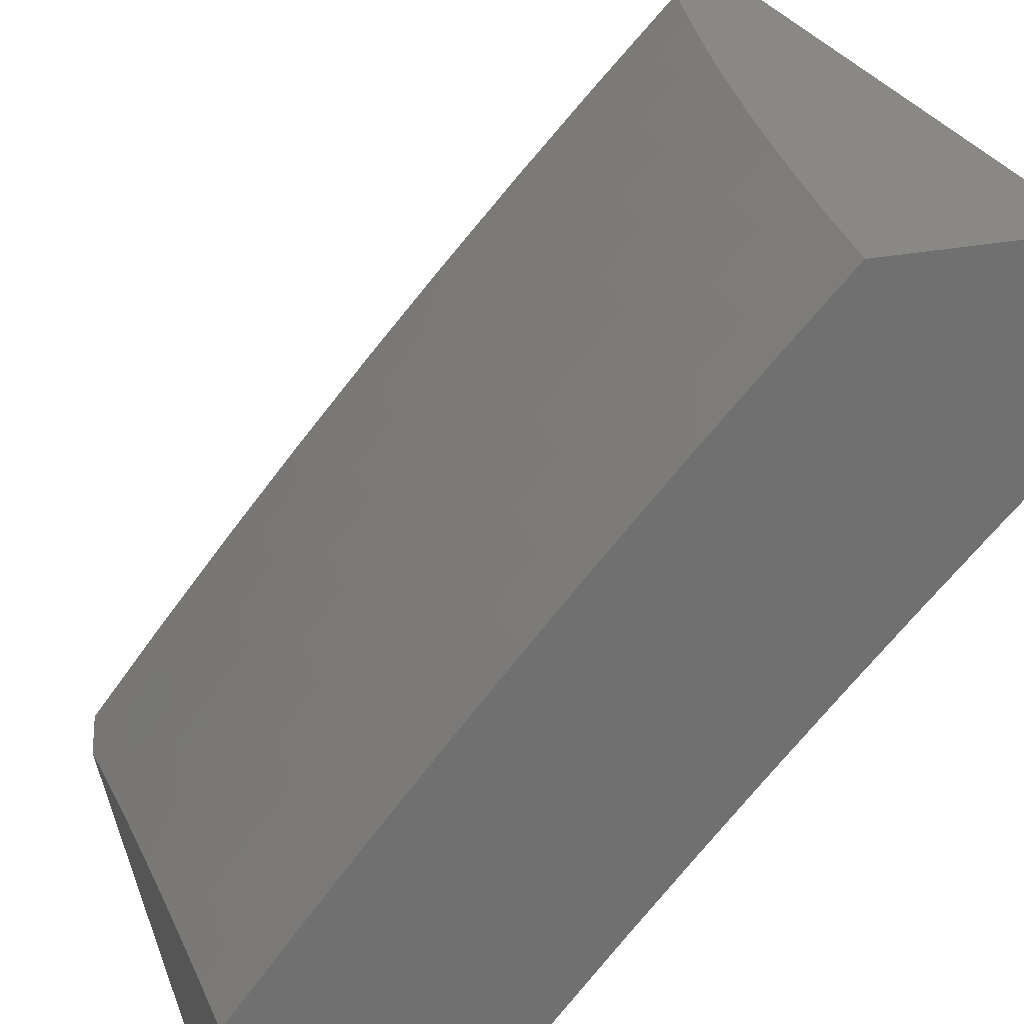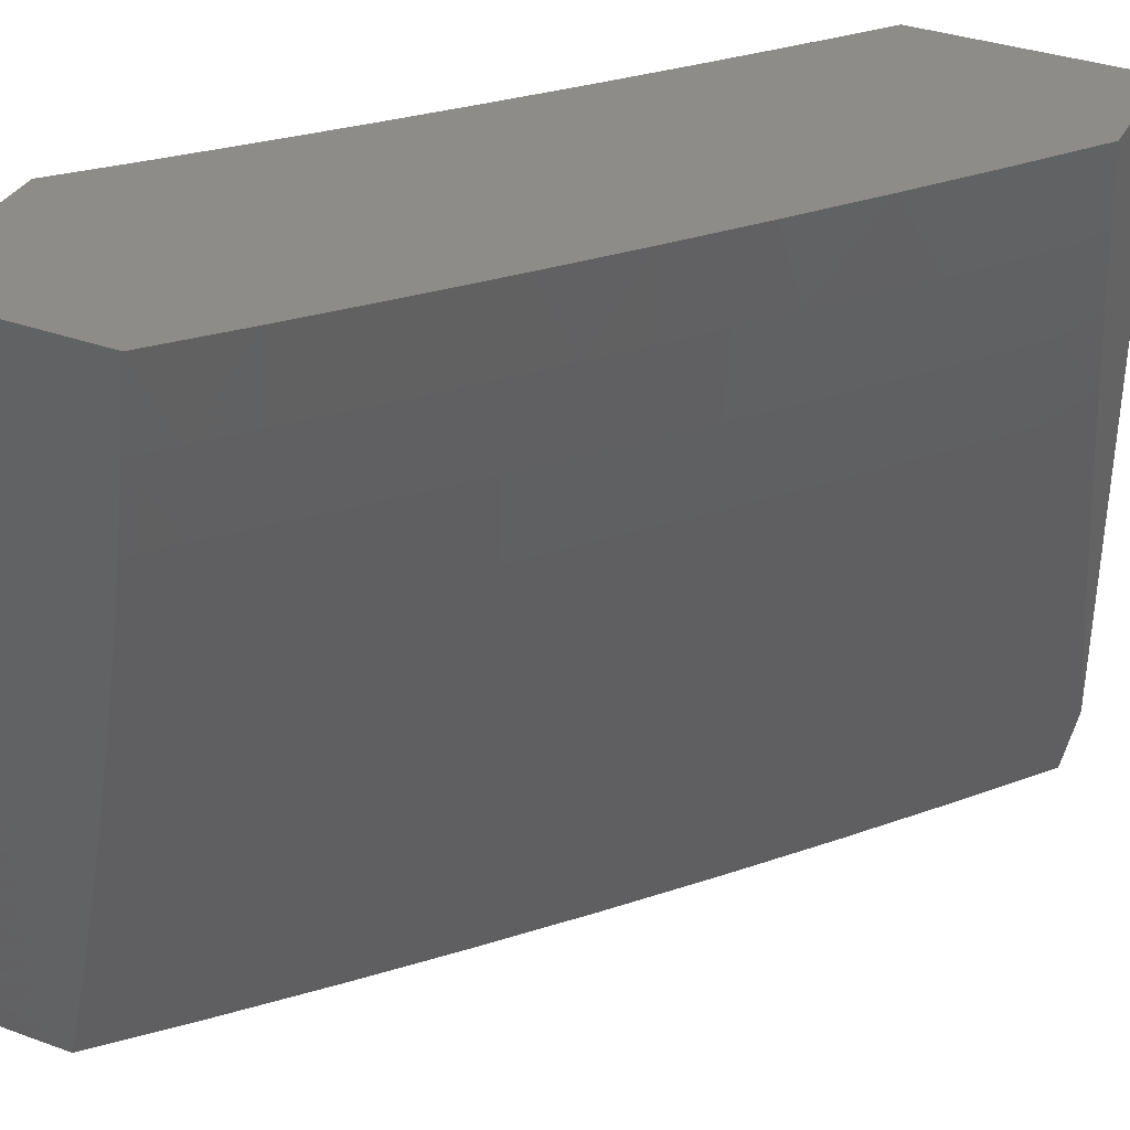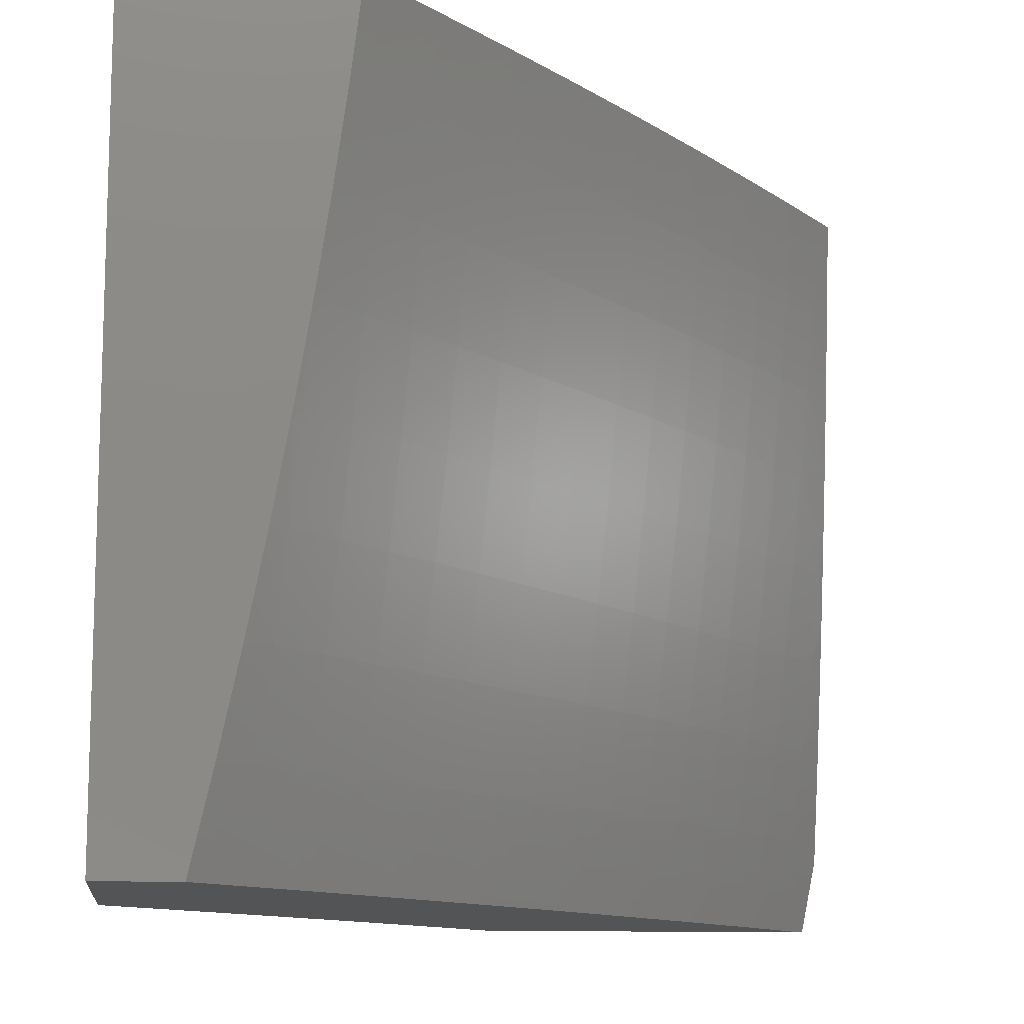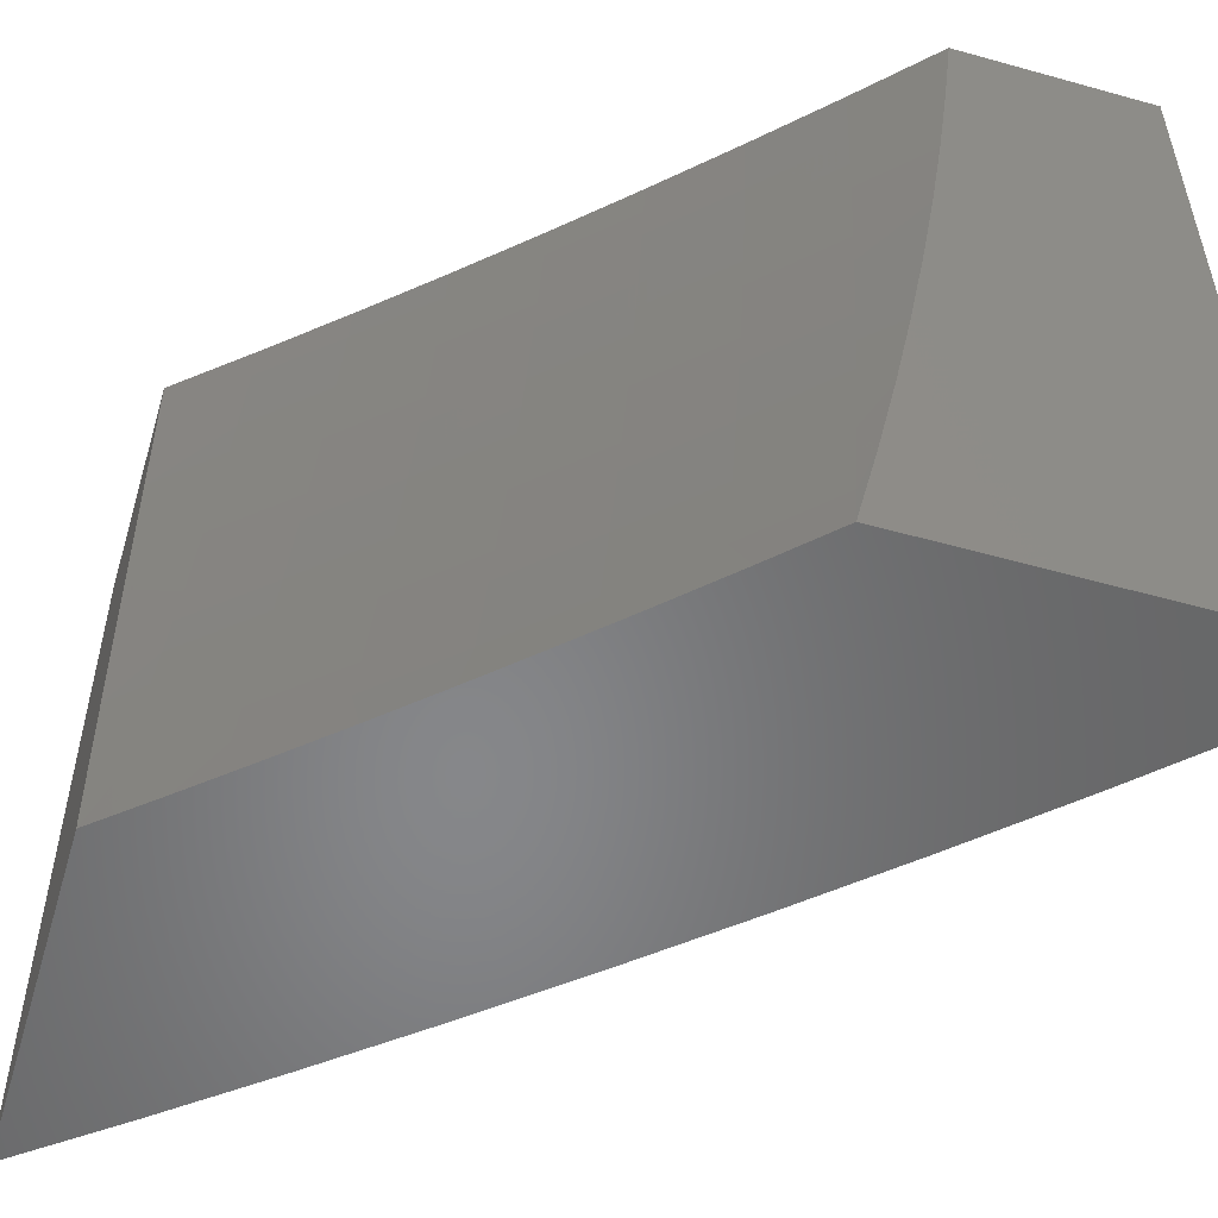
<metadata>
{"format":"stl","ext":"stl","renderer":"f3d","projection":"perspective","resolution":1024,"background":"white","views":[{"elev":26.7,"azim":-17.8,"up":"+Y"},{"elev":35.4,"azim":-154.5,"up":"+Z"},{"elev":-11.7,"azim":173.0,"up":"+Z"},{"elev":-53.7,"azim":73.4,"up":"+Z"}]}
</metadata>
<code>
# stl→obj: 272 verts, 540 faces
v -8.552 7 -1.876
v -8.526 7 -2
v -8.519 7.024 -1.937
v -8.462 7.073 -2
v -8.436 7.118 -1.937
v -8.398 7.146 -2
v -8.353 7.212 -1.937
v -8.333 7.218 -2
v -8.268 7.305 -1.937
v -8.268 7.29 -2
v -8.202 7.361 -2
v -8.182 7.397 -1.937
v -8.135 7.431 -2
v -8.095 7.488 -1.937
v -8.068 7.501 -2
v -8.007 7.577 -1.937
v -8 7.57 -2
v -8 7.598 -1.876
v -8 7.625 -1.752
v -8.022 7.591 -1.811
v -8.015 7.584 -1.874
v -8.102 7.494 -1.874
v -8.189 7.403 -1.874
v -8.275 7.311 -1.874
v -8.36 7.219 -1.874
v -8.444 7.125 -1.874
v -8.527 7.03 -1.874
v -8 7.65 -1.627
v -8.035 7.603 -1.686
v -8.028 7.597 -1.748
v -8.116 7.507 -1.748
v -8.109 7.501 -1.811
v -8.203 7.416 -1.748
v -8.197 7.41 -1.811
v -8.29 7.324 -1.748
v -8.283 7.318 -1.811
v -8.375 7.231 -1.748
v -8.368 7.225 -1.811
v -8.458 7.137 -1.748
v -8.451 7.131 -1.811
v -8.541 7.042 -1.748
v -8.534 7.036 -1.811
v -8.577 7 -1.752
v -8 7.673 -1.503
v -8.047 7.615 -1.56
v -8.041 7.609 -1.623
v -8.129 7.519 -1.623
v -8.123 7.514 -1.686
v -8.216 7.428 -1.623
v -8.21 7.422 -1.686
v -8.303 7.336 -1.623
v -8.296 7.33 -1.686
v -8.388 7.243 -1.623
v -8.381 7.237 -1.686
v -8.472 7.148 -1.623
v -8.465 7.143 -1.686
v -8.555 7.053 -1.623
v -8.548 7.048 -1.686
v -8.6 7 -1.627
v -8 7.694 -1.377
v -8.058 7.626 -1.435
v -8.053 7.621 -1.498
v -8.141 7.53 -1.498
v -8.135 7.525 -1.56
v -8.228 7.439 -1.498
v -8.223 7.434 -1.56
v -8.315 7.347 -1.498
v -8.309 7.341 -1.56
v -8.4 7.253 -1.498
v -8.394 7.248 -1.56
v -8.484 7.159 -1.498
v -8.478 7.154 -1.56
v -8.567 7.064 -1.498
v -8.561 7.059 -1.56
v -8.621 7 -1.502
v -8 7.713 -1.252
v -8.069 7.636 -1.31
v -8.064 7.631 -1.373
v -8.152 7.541 -1.373
v -8.147 7.536 -1.435
v -8.239 7.449 -1.373
v -8.234 7.444 -1.435
v -8.326 7.357 -1.373
v -8.321 7.352 -1.435
v -8.411 7.263 -1.373
v -8.406 7.258 -1.435
v -8.496 7.169 -1.373
v -8.49 7.164 -1.435
v -8.579 7.073 -1.373
v -8.573 7.069 -1.435
v -8.641 7 -1.377
v -8 7.731 -1.126
v -8.078 7.645 -1.186
v -8.073 7.64 -1.248
v -8.162 7.55 -1.248
v -8.157 7.545 -1.31
v -8.249 7.458 -1.248
v -8.245 7.454 -1.31
v -8.336 7.366 -1.248
v -8.331 7.361 -1.31
v -8.422 7.272 -1.248
v -8.417 7.268 -1.31
v -8.506 7.177 -1.248
v -8.501 7.173 -1.31
v -8.589 7.082 -1.248
v -8.584 7.078 -1.31
v -8.659 7 -1.252
v -8 7.746 -1
v -8.086 7.653 -1.062
v -8.082 7.649 -1.124
v -8.171 7.558 -1.124
v -8.166 7.554 -1.186
v -8.258 7.466 -1.124
v -8.254 7.462 -1.186
v -8.345 7.374 -1.124
v -8.341 7.37 -1.186
v -8.431 7.28 -1.124
v -8.426 7.276 -1.186
v -8.515 7.185 -1.124
v -8.511 7.182 -1.186
v -8.599 7.09 -1.124
v -8.594 7.086 -1.186
v -8.675 7 -1.126
v -8.09 7.656 -1
v -8.179 7.566 -1
v -8.175 7.562 -1.062
v -8.267 7.474 -1
v -8.263 7.47 -1.062
v -8.353 7.381 -1
v -8.349 7.377 -1.062
v -8.439 7.287 -1
v -8.435 7.284 -1.062
v -8.524 7.192 -1
v -8.52 7.189 -1.062
v -8.607 7.097 -1
v -8.603 7.093 -1.062
v -8.689 7 -1
v -8.129 8 -1.876
v -8.102 8 -2
v -8.175 7.954 -1.874
v -8.218 7.881 -2
v -8.233 7.893 -1.874
v -8.291 7.832 -1.874
v -8.305 7.845 -1.748
v -8.363 7.784 -1.748
v -8.376 7.796 -1.623
v -8.433 7.733 -1.623
v -8.445 7.744 -1.498
v -8.502 7.682 -1.498
v -8.513 7.692 -1.373
v -8.569 7.629 -1.373
v -8.579 7.638 -1.248
v -8.635 7.574 -1.248
v -8.644 7.582 -1.124
v -8.7 7.518 -1.124
v -8.647 7.595 -1
v -8.737 7.492 -1
v -8.755 7.454 -1.124
v -8.826 7.387 -1
v -8.81 7.389 -1.124
v -8.864 7.324 -1.124
v -8.801 7.381 -1.248
v -8.855 7.316 -1.248
v -8.791 7.372 -1.373
v -8.845 7.307 -1.373
v -8.779 7.363 -1.498
v -8.833 7.298 -1.498
v -8.767 7.353 -1.623
v -8.821 7.288 -1.623
v -8.754 7.341 -1.748
v -8.808 7.277 -1.748
v -8.739 7.329 -1.874
v -8.793 7.265 -1.874
v -8.771 7.26 -2
v -8.846 7.2 -1.874
v -8.876 7.131 -2
v -8.899 7.134 -1.874
v -8.951 7.069 -1.874
v -8.966 7.08 -1.748
v -9 7.028 -1.789
v -9 7.053 -1.677
v -8.332 7.76 -2
v -8.349 7.771 -1.874
v -8.42 7.722 -1.748
v -8.49 7.671 -1.623
v -8.558 7.619 -1.498
v -8.625 7.565 -1.373
v -8.691 7.51 -1.248
v -8.406 7.709 -1.874
v -8.444 7.637 -2
v -8.463 7.647 -1.874
v -8.519 7.584 -1.874
v -8.533 7.597 -1.748
v -8.589 7.533 -1.748
v -8.602 7.545 -1.623
v -8.658 7.481 -1.623
v -8.67 7.492 -1.498
v -8.725 7.427 -1.498
v -8.736 7.437 -1.373
v -8.555 7.513 -2
v -8.575 7.521 -1.874
v -8.644 7.47 -1.748
v -8.713 7.417 -1.623
v -8.63 7.457 -1.874
v -8.664 7.387 -2
v -8.685 7.394 -1.874
v -8.98 7 -2
v -9 7 -1.9
v -8.98 7.091 -1.623
v -9 7.078 -1.565
v -8.992 7.101 -1.498
v -9 7.1 -1.453
v -8.94 7.167 -1.498
v -8.951 7.176 -1.373
v -8.887 7.233 -1.498
v -8.898 7.242 -1.373
v -9 7.121 -1.34
v -8.962 7.185 -1.248
v -8.909 7.25 -1.248
v -9 7.14 -1.227
v -8.971 7.192 -1.124
v -8.918 7.258 -1.124
v -9 7.158 -1.114
v -9 7.174 -1
v -8.914 7.281 -1
v -8.588 7.646 -1.124
v -8.556 7.698 -1
v -8.532 7.709 -1.124
v -8.474 7.772 -1.124
v -8.466 7.763 -1.248
v -8.408 7.826 -1.248
v -8.398 7.817 -1.373
v -8.34 7.878 -1.373
v -8.329 7.868 -1.498
v -8.271 7.93 -1.498
v -8.26 7.918 -1.623
v -8.213 7.99 -1.498
v -8.201 7.979 -1.623
v -8.202 8 -1.502
v -8.18 8 -1.627
v -8.463 7.8 -1
v -8.417 7.834 -1.124
v -8.35 7.888 -1.248
v -8.282 7.94 -1.373
v -8.223 8 -1.377
v -8.369 7.901 -1
v -8.359 7.896 -1.124
v -8.291 7.949 -1.248
v -8.242 8 -1.252
v -8.3 7.957 -1.124
v -8.274 8 -1
v -8.259 8 -1.126
v -8.188 7.967 -1.748
v -8.155 8 -1.752
v -8.247 7.906 -1.748
v -8.318 7.857 -1.623
v -8.387 7.807 -1.498
v -8.456 7.754 -1.373
v -8.523 7.701 -1.248
v -8.477 7.659 -1.748
v -8.546 7.608 -1.623
v -8.614 7.555 -1.498
v -8.681 7.501 -1.373
v -8.746 7.446 -1.248
v -8.699 7.406 -1.748
v -8.861 7.212 -1.748
v -8.914 7.146 -1.748
v -8.874 7.223 -1.623
v -8.927 7.157 -1.623
v -8 8 -1
v -8 8 -2
v -9 7 -1
f 1 2 3
f 3 2 4
f 3 4 5
f 5 4 6
f 5 6 7
f 7 6 8
f 7 8 9
f 9 8 10
f 9 10 11
f 9 11 12
f 12 11 13
f 12 13 14
f 14 13 15
f 14 15 16
f 16 15 17
f 16 17 18
f 19 20 18
f 18 20 21
f 18 21 16
f 16 21 22
f 16 22 14
f 14 22 23
f 14 23 12
f 12 23 24
f 12 24 9
f 9 24 25
f 9 25 7
f 7 25 26
f 7 26 5
f 5 26 27
f 5 27 3
f 3 27 1
f 28 29 19
f 19 29 30
f 19 30 20
f 20 30 31
f 20 31 32
f 32 31 33
f 32 33 34
f 34 33 35
f 34 35 36
f 36 35 37
f 36 37 38
f 38 37 39
f 38 39 40
f 40 39 41
f 40 41 42
f 42 41 43
f 42 43 1
f 44 45 28
f 28 45 46
f 28 46 29
f 29 46 47
f 29 47 48
f 48 47 49
f 48 49 50
f 50 49 51
f 50 51 52
f 52 51 53
f 52 53 54
f 54 53 55
f 54 55 56
f 56 55 57
f 56 57 58
f 58 57 59
f 58 59 43
f 60 61 44
f 44 61 62
f 44 62 45
f 45 62 63
f 45 63 64
f 64 63 65
f 64 65 66
f 66 65 67
f 66 67 68
f 68 67 69
f 68 69 70
f 70 69 71
f 70 71 72
f 72 71 73
f 72 73 74
f 74 73 75
f 74 75 59
f 76 77 60
f 60 77 78
f 60 78 61
f 61 78 79
f 61 79 80
f 80 79 81
f 80 81 82
f 82 81 83
f 82 83 84
f 84 83 85
f 84 85 86
f 86 85 87
f 86 87 88
f 88 87 89
f 88 89 90
f 90 89 91
f 90 91 75
f 92 93 76
f 76 93 94
f 76 94 77
f 77 94 95
f 77 95 96
f 96 95 97
f 96 97 98
f 98 97 99
f 98 99 100
f 100 99 101
f 100 101 102
f 102 101 103
f 102 103 104
f 104 103 105
f 104 105 106
f 106 105 107
f 106 107 91
f 108 109 92
f 92 109 110
f 92 110 93
f 93 110 111
f 93 111 112
f 112 111 113
f 112 113 114
f 114 113 115
f 114 115 116
f 116 115 117
f 116 117 118
f 118 117 119
f 118 119 120
f 120 119 121
f 120 121 122
f 122 121 123
f 122 123 107
f 108 124 109
f 109 124 125
f 109 125 126
f 126 125 127
f 126 127 128
f 128 127 129
f 128 129 130
f 130 129 131
f 130 131 132
f 132 131 133
f 132 133 134
f 134 133 135
f 134 135 136
f 136 135 137
f 136 137 123
f 110 109 126
f 42 1 27
f 58 43 41
f 40 42 26
f 26 42 27
f 74 59 57
f 56 58 39
f 39 58 41
f 90 75 73
f 72 74 55
f 55 74 57
f 106 91 89
f 88 90 71
f 71 90 73
f 122 107 105
f 104 106 87
f 87 106 89
f 136 123 121
f 120 122 103
f 103 122 105
f 134 136 119
f 119 136 121
f 38 40 25
f 25 40 26
f 54 56 37
f 37 56 39
f 70 72 53
f 53 72 55
f 86 88 69
f 69 88 71
f 102 104 85
f 85 104 87
f 118 120 101
f 101 120 103
f 132 134 117
f 117 134 119
f 36 38 24
f 24 38 25
f 52 54 35
f 35 54 37
f 68 70 51
f 51 70 53
f 84 86 67
f 67 86 69
f 100 102 83
f 83 102 85
f 116 118 99
f 99 118 101
f 130 132 115
f 115 132 117
f 34 36 23
f 23 36 24
f 50 52 33
f 33 52 35
f 66 68 49
f 49 68 51
f 82 84 65
f 65 84 67
f 98 100 81
f 81 100 83
f 114 116 97
f 97 116 99
f 128 130 113
f 113 130 115
f 32 34 22
f 22 34 23
f 48 50 31
f 31 50 33
f 64 66 47
f 47 66 49
f 80 82 63
f 63 82 65
f 96 98 79
f 79 98 81
f 112 114 95
f 95 114 97
f 126 128 111
f 111 128 113
f 20 32 21
f 21 32 22
f 29 48 30
f 30 48 31
f 45 64 46
f 46 64 47
f 61 80 62
f 62 80 63
f 77 96 78
f 78 96 79
f 93 112 94
f 94 112 95
f 110 126 111
f 138 139 140
f 140 139 141
f 140 141 142
f 142 141 143
f 142 143 144
f 144 143 145
f 144 145 146
f 146 145 147
f 146 147 148
f 148 147 149
f 148 149 150
f 150 149 151
f 150 151 152
f 152 151 153
f 152 153 154
f 154 153 155
f 154 155 156
f 156 155 157
f 157 155 158
f 157 158 159
f 159 158 160
f 159 160 161
f 161 160 162
f 161 162 163
f 163 162 164
f 163 164 165
f 165 164 166
f 165 166 167
f 167 166 168
f 167 168 169
f 169 168 170
f 169 170 171
f 171 170 172
f 171 172 173
f 173 172 174
f 173 174 175
f 175 174 176
f 175 176 177
f 177 176 178
f 177 178 179
f 179 178 180
f 179 180 181
f 141 182 143
f 143 182 183
f 143 183 145
f 145 183 184
f 145 184 147
f 147 184 185
f 147 185 149
f 149 185 186
f 149 186 151
f 151 186 187
f 151 187 153
f 153 187 188
f 153 188 155
f 155 188 158
f 183 182 189
f 189 182 190
f 189 190 191
f 191 190 192
f 191 192 193
f 193 192 194
f 193 194 195
f 195 194 196
f 195 196 197
f 197 196 198
f 197 198 199
f 199 198 164
f 199 164 162
f 190 200 192
f 192 200 201
f 192 201 194
f 194 201 202
f 194 202 196
f 196 202 203
f 196 203 198
f 198 203 166
f 198 166 164
f 201 200 204
f 204 200 205
f 204 205 206
f 206 205 172
f 206 172 170
f 205 174 172
f 176 207 178
f 178 207 208
f 178 208 180
f 179 181 209
f 209 181 210
f 209 210 211
f 211 210 212
f 211 212 213
f 213 212 214
f 213 214 215
f 215 214 216
f 215 216 167
f 167 216 165
f 212 217 214
f 214 217 218
f 214 218 216
f 216 218 219
f 216 219 165
f 165 219 163
f 217 220 218
f 218 220 221
f 218 221 219
f 219 221 222
f 219 222 163
f 163 222 161
f 220 223 221
f 221 223 224
f 221 224 225
f 159 161 225
f 225 161 222
f 225 222 221
f 154 156 226
f 226 156 227
f 226 227 228
f 228 227 229
f 228 229 230
f 230 229 231
f 230 231 232
f 232 231 233
f 232 233 234
f 234 233 235
f 234 235 236
f 236 235 237
f 236 237 238
f 238 237 239
f 238 239 240
f 227 241 229
f 229 241 242
f 229 242 231
f 231 242 243
f 231 243 233
f 233 243 244
f 233 244 235
f 235 244 245
f 235 245 237
f 237 245 239
f 241 246 242
f 242 246 247
f 242 247 243
f 243 247 248
f 243 248 244
f 244 248 249
f 244 249 245
f 247 246 250
f 250 246 251
f 250 251 252
f 250 252 248
f 248 252 249
f 238 240 253
f 253 240 254
f 253 254 140
f 140 254 138
f 140 142 253
f 253 142 255
f 253 255 238
f 238 255 236
f 142 144 255
f 255 144 256
f 255 256 236
f 236 256 234
f 247 250 248
f 256 144 146
f 234 256 257
f 257 256 146
f 257 146 148
f 234 257 232
f 232 257 258
f 232 258 230
f 230 258 259
f 230 259 228
f 228 259 226
f 258 257 148
f 191 260 189
f 189 260 184
f 189 184 183
f 184 260 185
f 185 260 261
f 185 261 186
f 186 261 262
f 186 262 187
f 187 262 263
f 187 263 188
f 188 263 264
f 188 264 158
f 158 264 160
f 261 260 193
f 193 260 191
f 258 148 150
f 258 150 259
f 259 150 152
f 259 152 226
f 226 152 154
f 261 193 195
f 261 195 262
f 262 195 197
f 262 197 263
f 263 197 199
f 263 199 264
f 264 199 162
f 264 162 160
f 206 265 204
f 204 265 202
f 204 202 201
f 202 265 203
f 203 265 168
f 203 168 166
f 168 265 170
f 170 265 206
f 171 173 266
f 266 173 175
f 266 175 267
f 267 175 177
f 267 177 179
f 215 167 169
f 169 171 268
f 268 171 266
f 268 266 269
f 269 266 267
f 269 267 209
f 209 267 179
f 269 213 268
f 268 213 215
f 268 215 169
f 209 211 269
f 269 211 213
f 108 92 270
f 270 92 76
f 270 76 60
f 270 60 271
f 271 60 44
f 271 44 28
f 28 19 271
f 271 19 18
f 271 18 17
f 224 223 272
f 272 223 220
f 272 220 217
f 217 212 272
f 272 212 210
f 272 210 181
f 181 180 272
f 272 180 208
f 15 182 17
f 17 182 141
f 17 141 271
f 271 141 139
f 15 13 182
f 182 13 190
f 190 13 11
f 190 11 10
f 190 10 200
f 200 10 8
f 200 8 205
f 205 8 6
f 205 6 4
f 205 4 174
f 174 4 2
f 174 2 176
f 176 2 207
f 135 225 137
f 137 225 224
f 137 224 272
f 225 135 159
f 159 135 133
f 159 133 157
f 157 133 131
f 157 131 156
f 156 131 129
f 156 129 227
f 227 129 127
f 227 127 241
f 241 127 125
f 241 125 246
f 246 125 124
f 246 124 251
f 251 124 108
f 251 108 270
f 2 1 207
f 207 1 43
f 207 43 59
f 207 59 208
f 208 59 75
f 208 75 91
f 91 107 208
f 208 107 272
f 272 107 123
f 272 123 137
f 139 138 271
f 271 138 270
f 270 138 254
f 270 254 240
f 240 239 270
f 270 239 245
f 270 245 249
f 249 252 270
f 270 252 251

</code>
